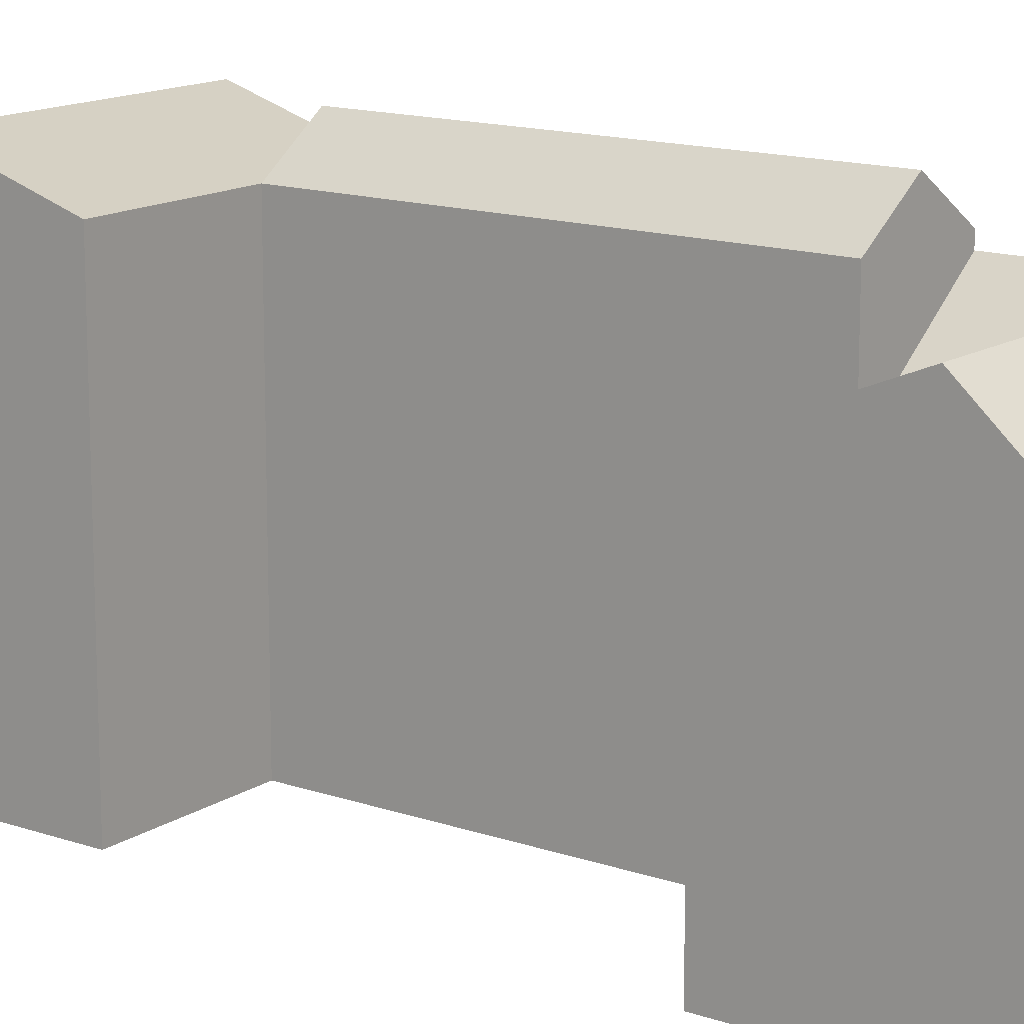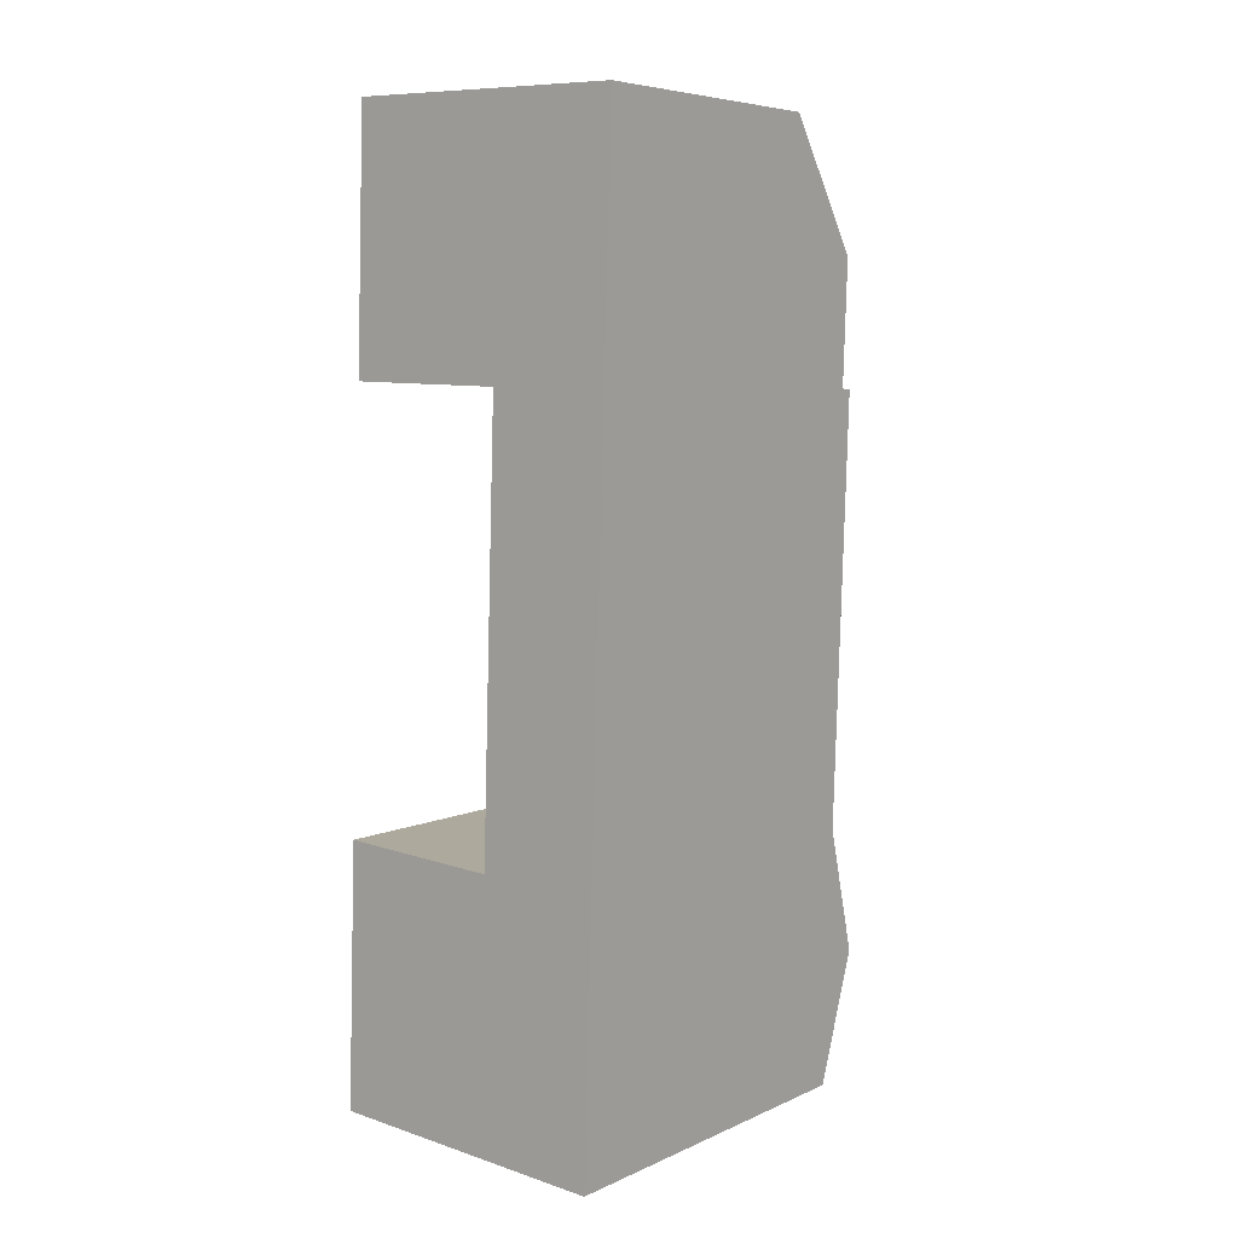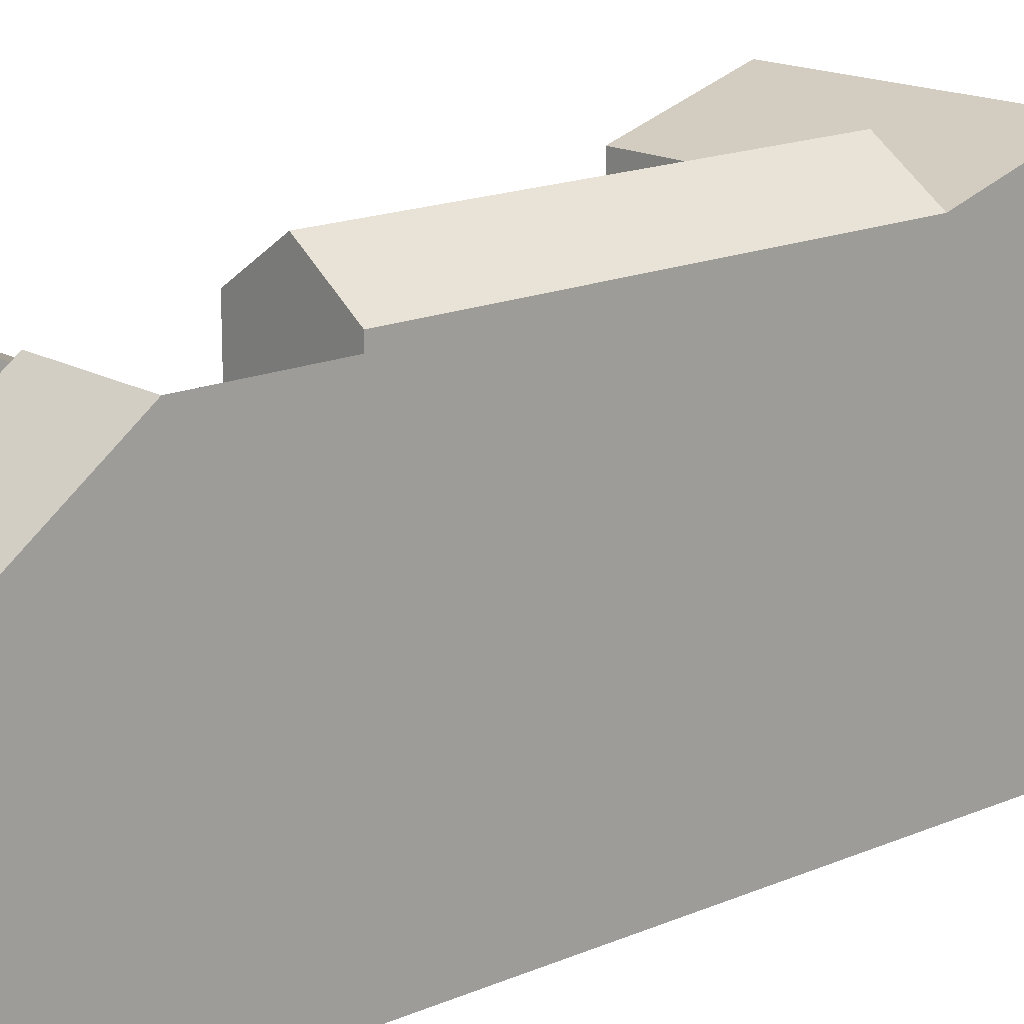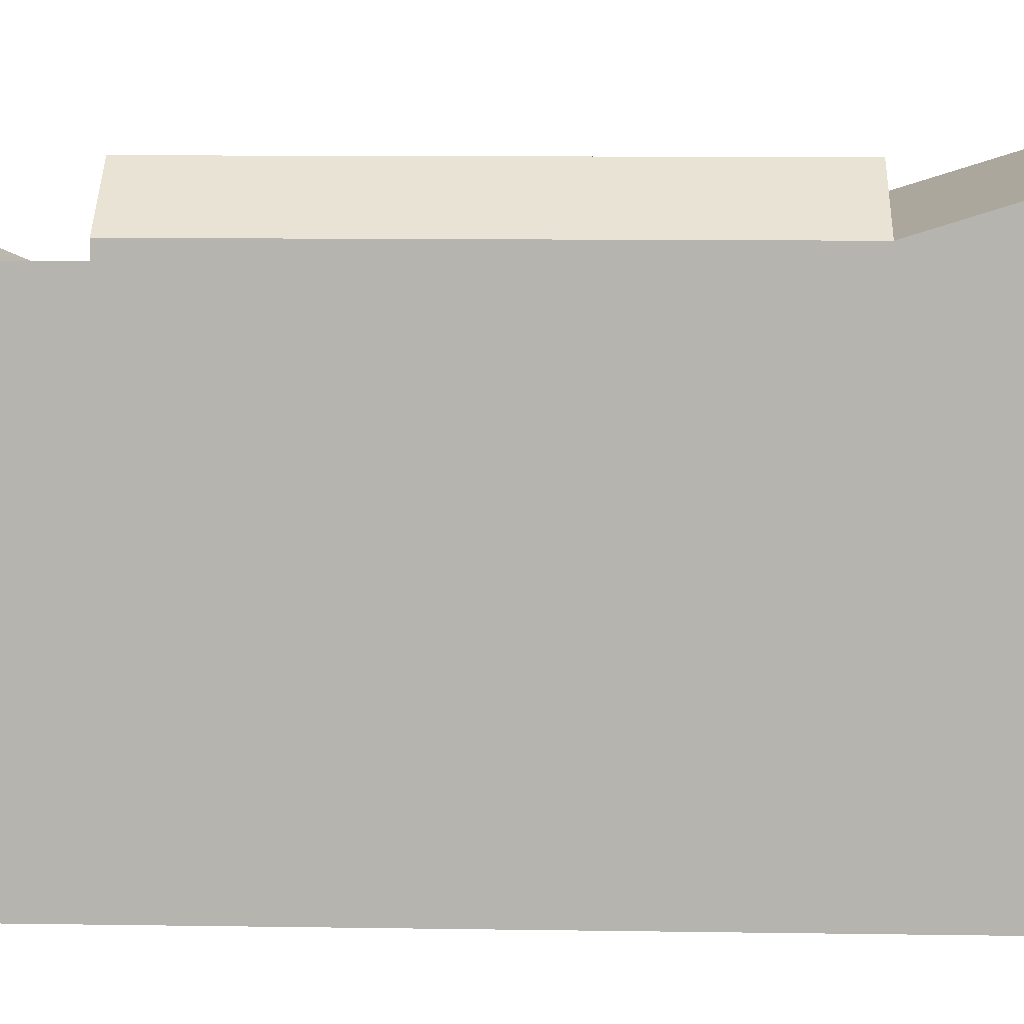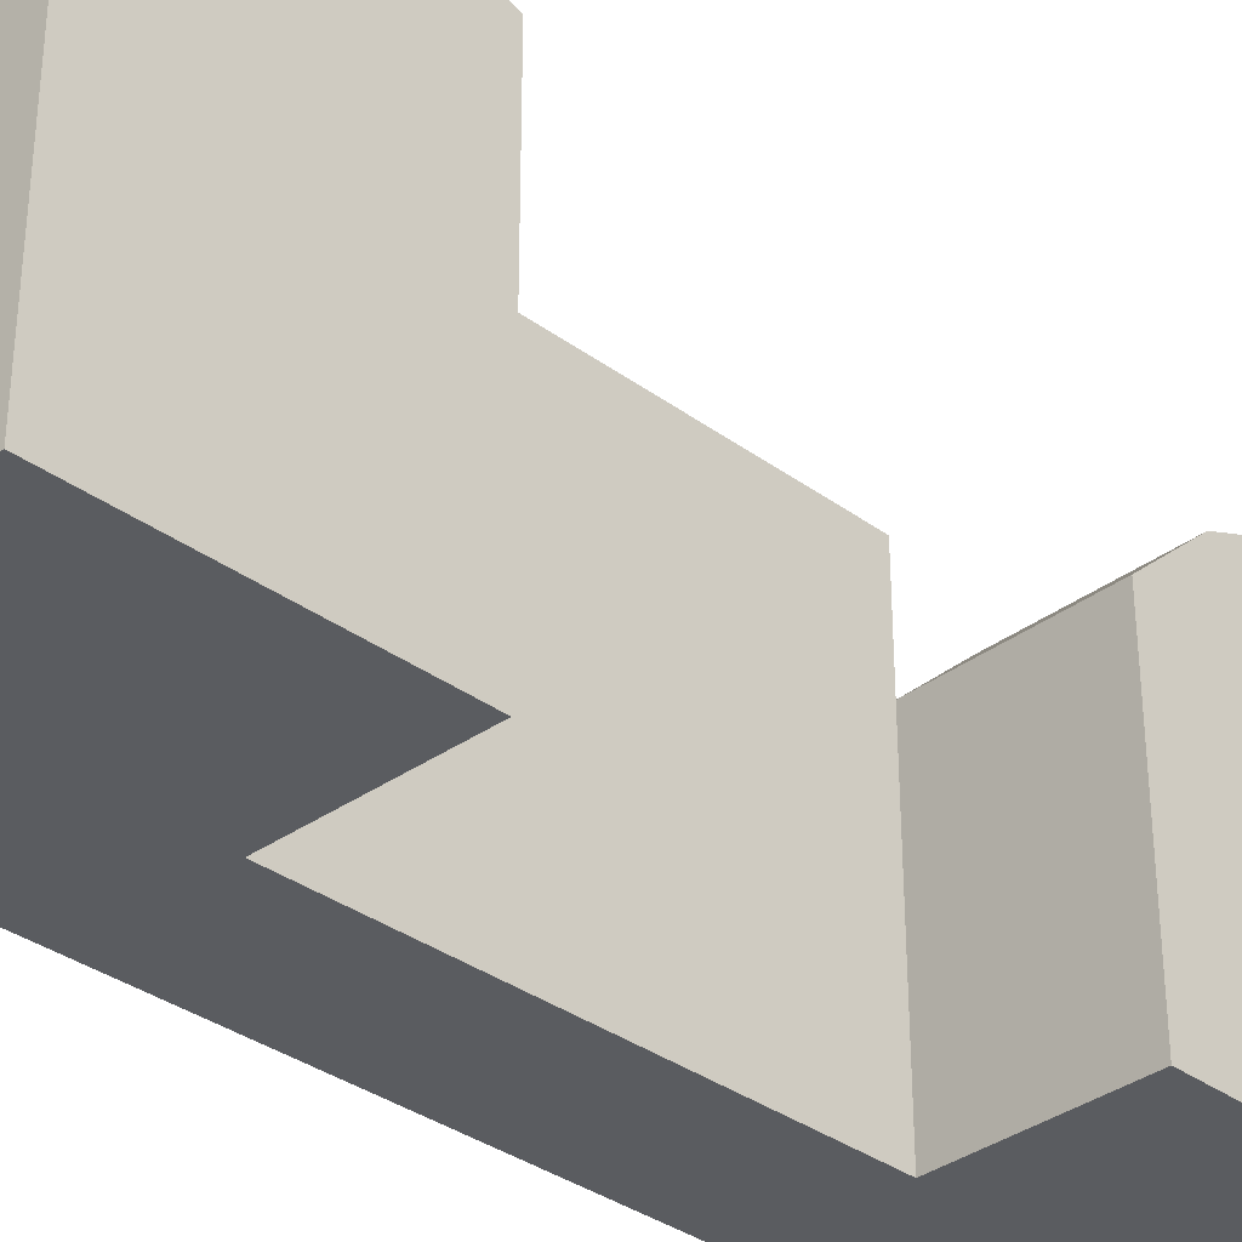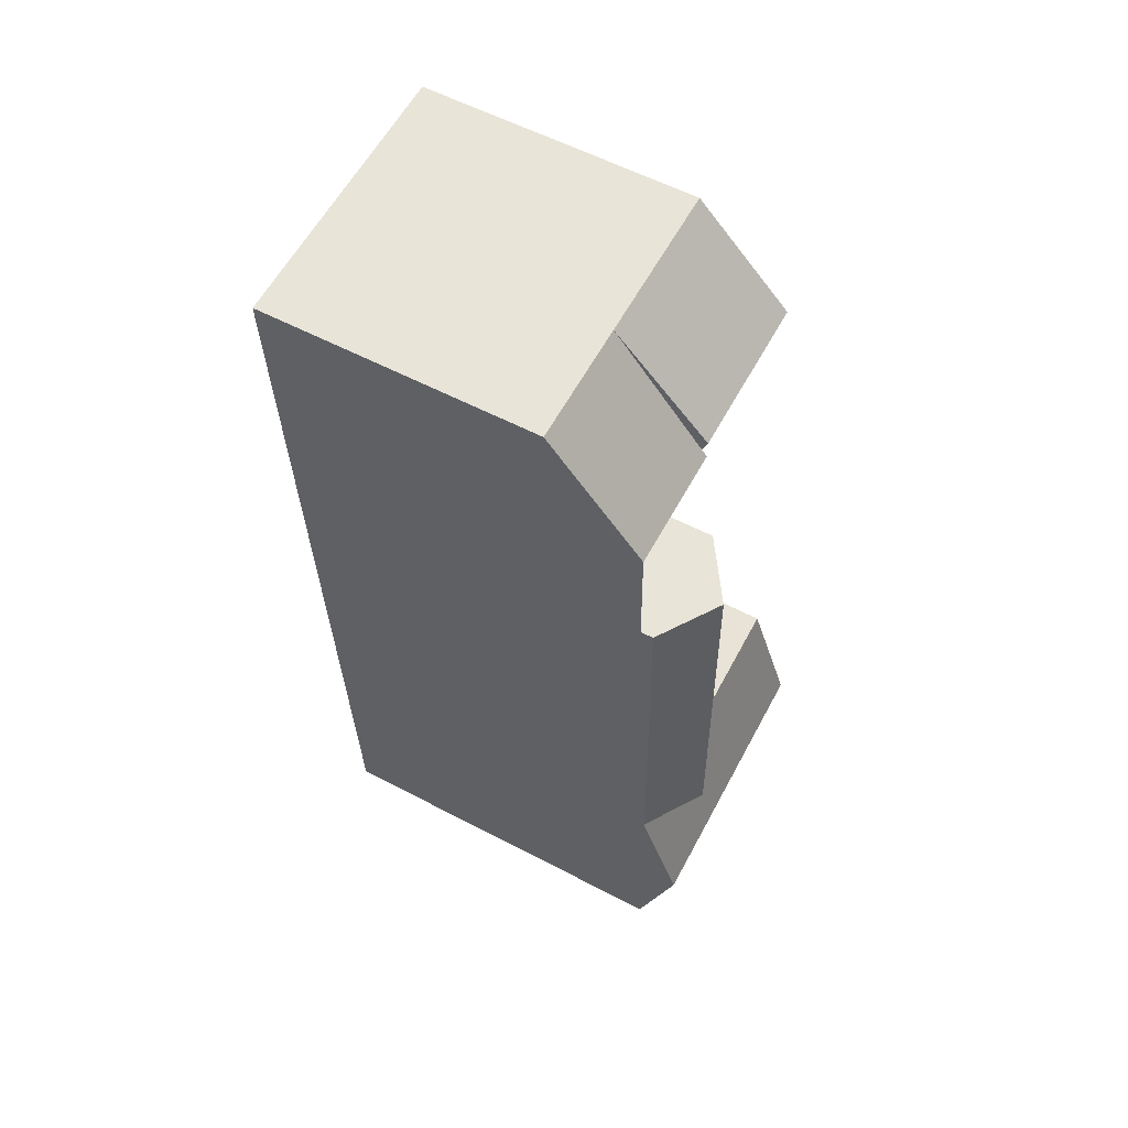
<metadata>
{"format":"obj","ext":"obj","renderer":"f3d","projection":"perspective","resolution":1024,"background":"white","views":[{"elev":14.2,"azim":-51.0,"up":"+Y"},{"elev":6.3,"azim":37.7,"up":"+Z"},{"elev":16.6,"azim":50.7,"up":"+Y"},{"elev":9.1,"azim":94.4,"up":"+Y"},{"elev":-34.2,"azim":-132.8,"up":"+Y"},{"elev":58.4,"azim":118.4,"up":"+Z"}]}
</metadata>
<code>
v  14.97 22.17 5.894
v  8.436 20.03 -0.5352
v  8.657 22.17 6.294
v  14.75 20.03 -0.9352
v  15.19 20.03 12.72
v  8.877 20.03 13.12
v  12.76 22.17 35.45
v  12.03 22.17 12.92
v  9.601 20.03 35.53
v  15.92 20.03 35.36
v  10.03 14.53 48.67
v  16.13 19.38 41.93
v  9.813 19.38 42.1
v  16.34 14.53 48.49
v  9.601 14.53 35.54
v  15.92 19.38 35.36
v  0.0004279 20.03 -0.0006338
v  0.2319 22.17 6.828
v  0.4633 20.03 13.66
v  1.331 17.68 39.27
v  9.714 17.68 39.03
v  1.213 14.53 35.77
v  1.471 19.39 43.4
v  9.847 19.39 43.17
v  1.658 14.53 48.9
v  8.436 3.273e-17 -0.5345
v  15.19 -7.791e-16 12.72
v  8.877 -8.036e-16 13.12
v  14.75 5.723e-17 -0.9346
v  9.601 -2.176e-15 35.54
v  15.92 -2.165e-15 35.36
v  10.02 -2.98e-15 48.67
v  16.34 -2.969e-15 48.49
v  0 0 0
v  0.4629 -8.362e-16 13.66
v  1.657 -2.994e-15 48.9
v  1.212 -2.19e-15 35.77
v  9.825 19.1 42.48
v  9.77 18.4 40.78
g defaultobject
f 1 2 3
f 2 1 4
f 5 3 6
f 3 5 1
f 6 7 8
f 7 6 9
f 8 10 5
f 10 8 7
f 11 12 13
f 12 11 14
f 12 15 13
f 12 16 15
f 3 17 18
f 17 3 2
f 6 18 19
f 18 6 3
f 15 20 21
f 20 15 22
f 21 23 24
f 23 21 20
f 24 25 11
f 25 24 23
f 26 27 28
f 27 26 29
f 30 27 31
f 27 30 28
f 32 31 33
f 31 32 30
f 34 28 35
f 28 34 26
f 30 36 37
f 36 30 32
f 32 25 36
f 25 32 11
f 2 29 26
f 29 2 4
f 4 27 29
f 27 4 5
f 5 4 1
f 10 15 16
f 15 10 7
f 15 7 9
f 9 28 30
f 28 9 6
f 5 6 8
f 27 10 31
f 10 27 5
f 16 33 31
f 33 16 14
f 14 16 12
f 33 11 32
f 11 33 14
f 13 38 39
f 19 34 35
f 34 19 17
f 17 19 18
f 17 26 34
f 26 17 2
f 28 19 35
f 19 28 6
f 25 37 36
f 37 25 22
f 22 25 23
f 22 23 20
f 22 30 37
f 30 22 15
f 11 38 24
f 39 15 21

</code>
